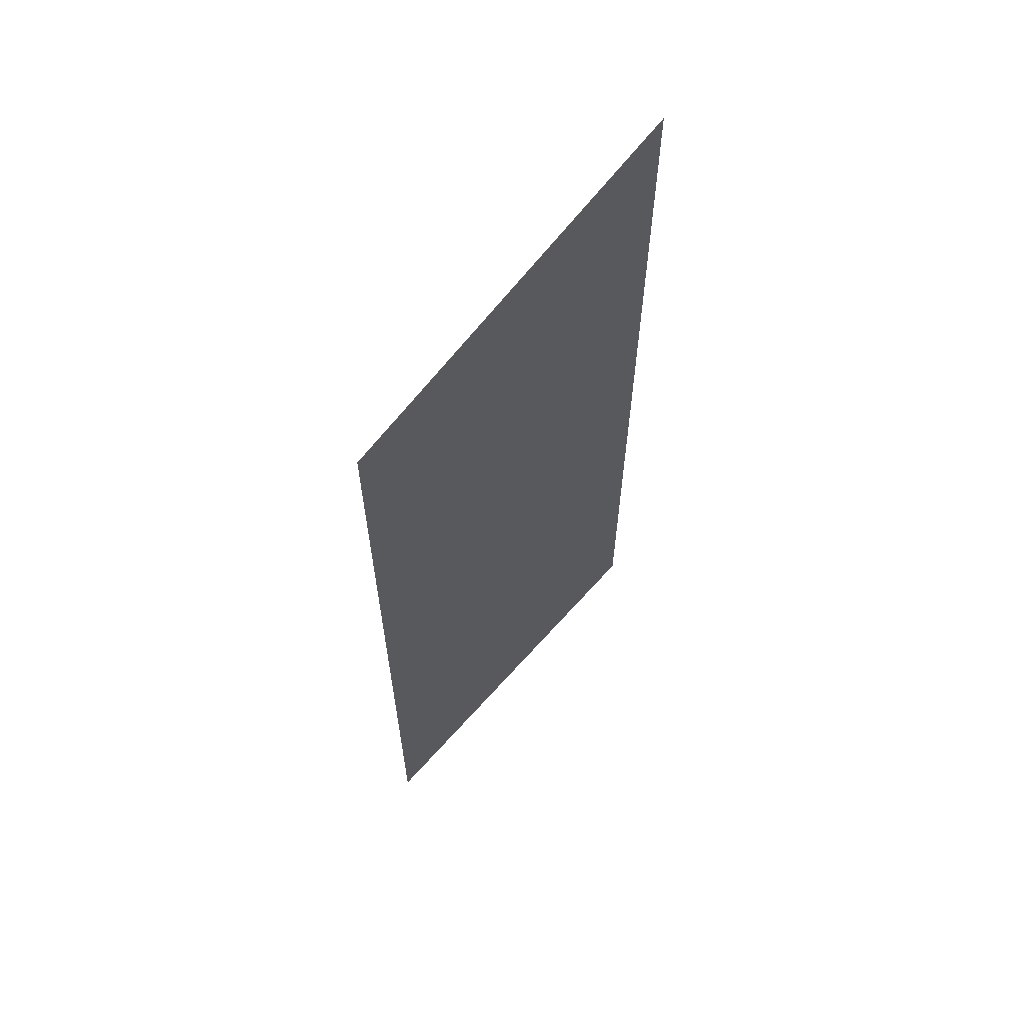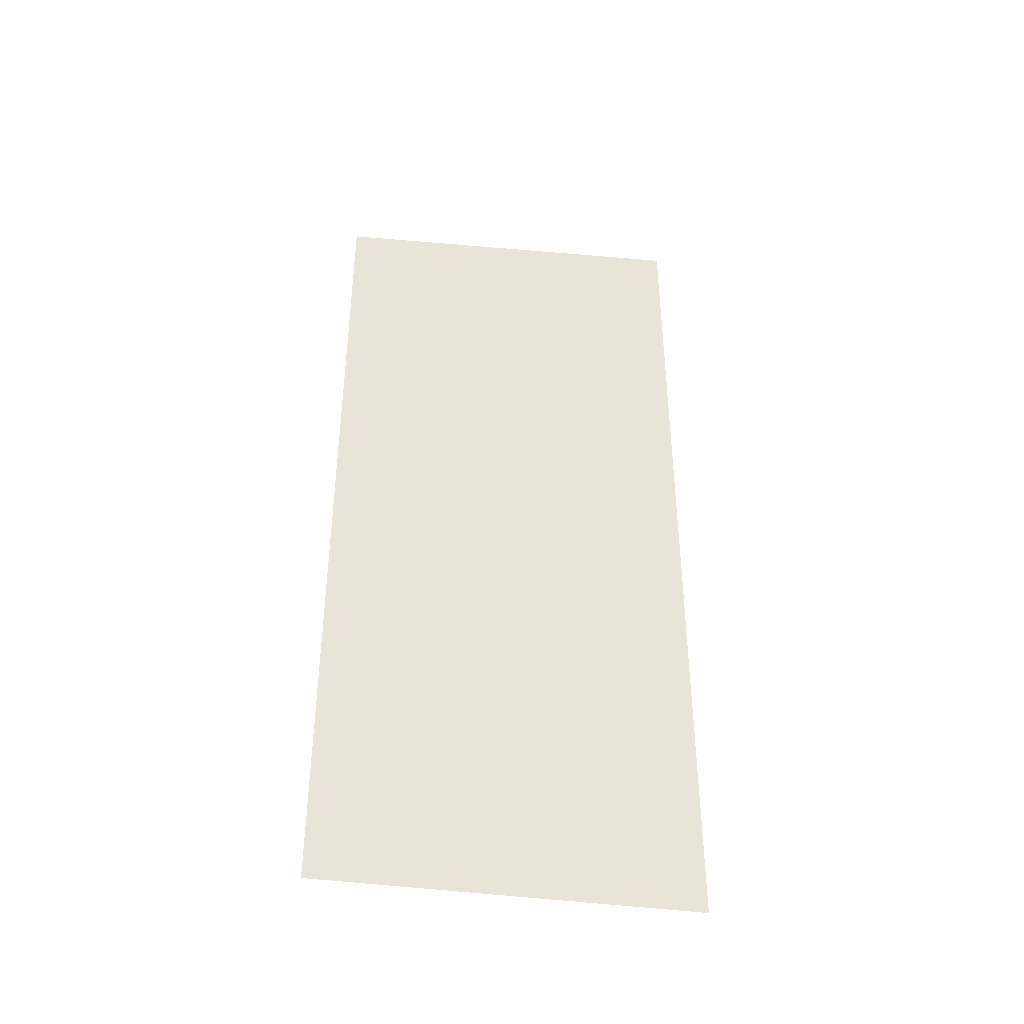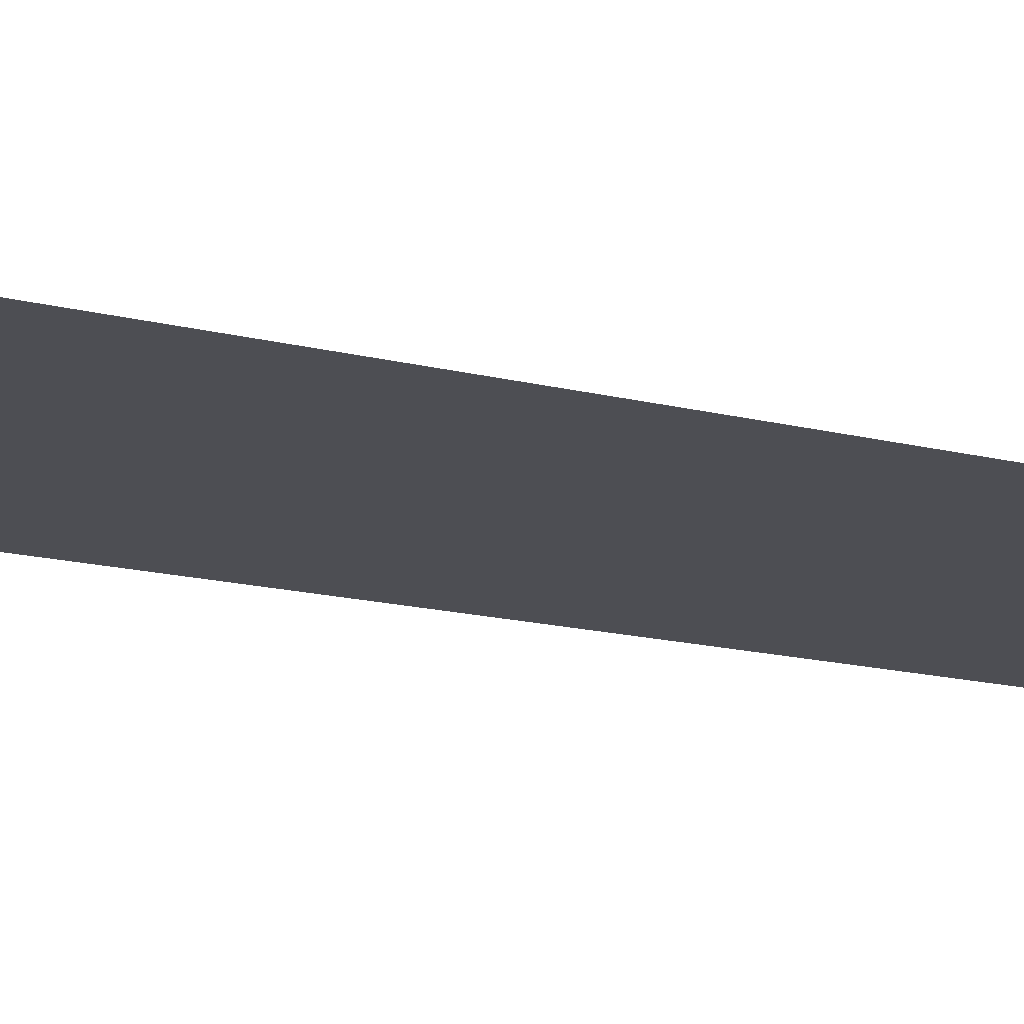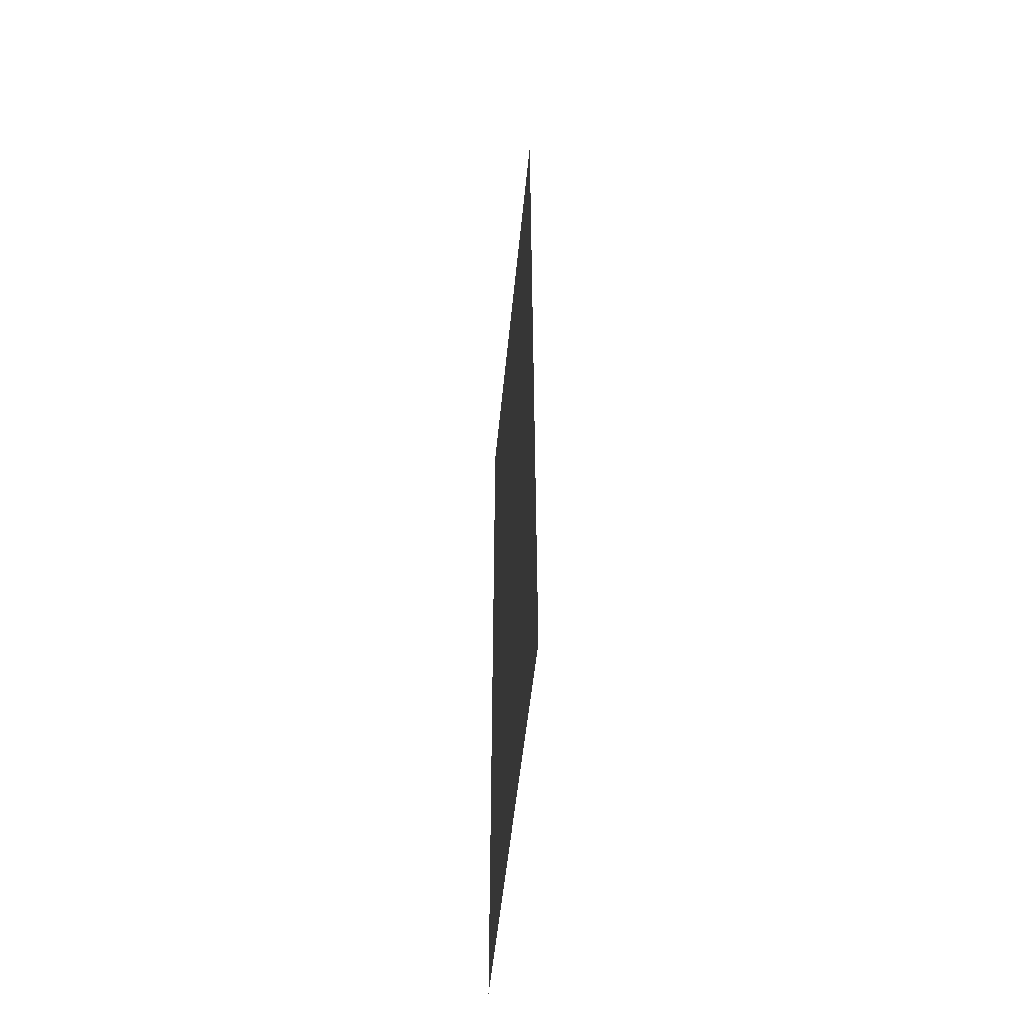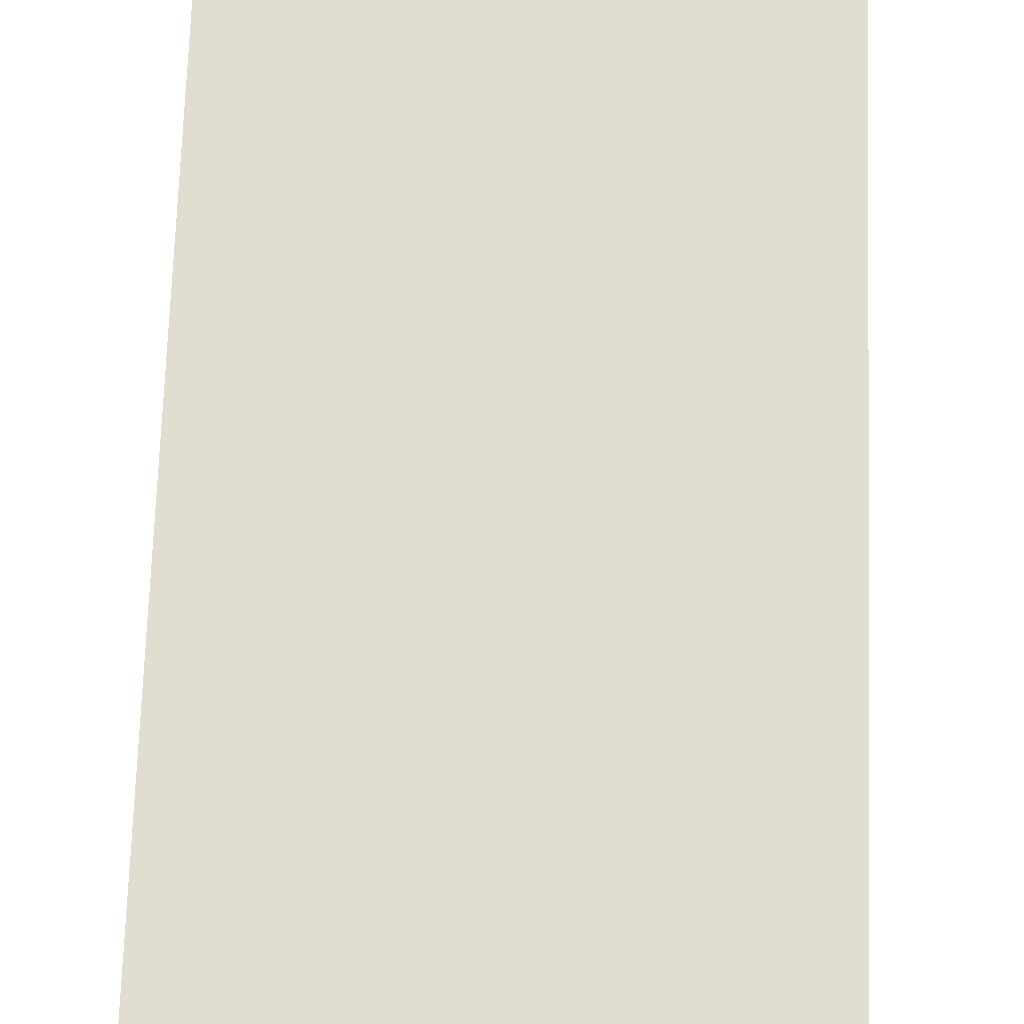
<metadata>
{"format":"obj","ext":"obj","renderer":"f3d","projection":"perspective","resolution":1024,"background":"white","views":[{"elev":64.0,"azim":-47.0,"up":"+Z"},{"elev":-42.8,"azim":-18.7,"up":"+Z"},{"elev":-17.4,"azim":64.0,"up":"+Y"},{"elev":-54.3,"azim":83.6,"up":"+Z"},{"elev":68.9,"azim":1.9,"up":"+Y"}]}
</metadata>
<code>
v 0.3627 -0.0125 0.4283
v 0.3545 -0.0125 0.4282
v 0.3503 -0.0125 0.4283
v 0.3627 -0.0125 0.4283
v 0.3584 -0.0125 0.4278
v 0.3545 -0.0125 0.4282
v 0.3627 -0.0125 0.4283
v 0.3622 -0.0125 0.4272
v 0.3584 -0.0125 0.4278
v 0.3503 -0.0125 0.4283
v 0.3545 -0.0125 0.4282
v 0.3584 -0.0125 0.4278
v 0.3622 -0.0125 0.4272
v 0.3028 -0.0125 0.3983
v 0.2911 -0.0125 0.3939
v 0.2953 -0.0125 0.3833
v 0.3028 -0.0125 0.3983
v 0.2703 -0.0125 0.3983
v 0.2911 -0.0125 0.3939
v 0.2953 -0.0125 0.3833
v 0.2911 -0.0125 0.3939
v 0.2703 -0.0125 0.3983
v 0.03279 -0.0125 0.3983
v 0.04011 -0.0125 0.3939
v 0.02528 -0.0125 0.3833
v 0.03279 -0.0125 0.3983
v 0.06528 -0.0125 0.3983
v 0.04011 -0.0125 0.3939
v 0.02528 -0.0125 0.3833
v 0.04011 -0.0125 0.3939
v 0.06528 -0.0125 0.3983
v 0.3403 -0.0125 0.3433
v 0.3286 -0.0125 0.3389
v 0.3328 -0.0125 0.3283
v 0.3403 -0.0125 0.3433
v 0.3078 -0.0125 0.3433
v 0.3286 -0.0125 0.3389
v 0.3328 -0.0125 0.3283
v 0.3286 -0.0125 0.3389
v 0.3078 -0.0125 0.3433
v 0.2603 -0.0125 0.3133
v 0.2486 -0.0125 0.3089
v 0.2528 -0.0125 0.2983
v 0.2603 -0.0125 0.3133
v 0.2278 -0.0125 0.3133
v 0.2486 -0.0125 0.3089
v 0.2528 -0.0125 0.2983
v 0.2486 -0.0125 0.3089
v 0.2278 -0.0125 0.3133
v 0.005284 -0.0125 0.3433
v 0.017 -0.0125 0.3477
v 0.01278 -0.0125 0.3583
v 0.005284 -0.0125 0.3433
v 0.03778 -0.0125 0.3433
v 0.017 -0.0125 0.3477
v 0.01278 -0.0125 0.3583
v 0.017 -0.0125 0.3477
v 0.03778 -0.0125 0.3433
v 0.2328 -0.0125 0.2583
v 0.2255 -0.0125 0.2627
v 0.2403 -0.0125 0.2733
v 0.2328 -0.0125 0.2583
v 0.2003 -0.0125 0.2583
v 0.2255 -0.0125 0.2627
v 0.2403 -0.0125 0.2733
v 0.2255 -0.0125 0.2627
v 0.2003 -0.0125 0.2583
v 0.2828 -0.0125 0.2283
v 0.2755 -0.0125 0.2327
v 0.2903 -0.0125 0.2433
v 0.2828 -0.0125 0.2283
v 0.2503 -0.0125 0.2283
v 0.2755 -0.0125 0.2327
v 0.2903 -0.0125 0.2433
v 0.2755 -0.0125 0.2327
v 0.2503 -0.0125 0.2283
v 0.3654 -0.0125 0.9753
v -0.00031 -0.0125 0.8763
v 0.01528 -0.0125 0.4283
v 0.3503 -0.0125 0.4283
v 0.3654 -0.0125 0.9753
v 0.3503 -0.0125 0.4283
v 0.3627 -0.0125 0.4283
v 0.3654 -0.0125 0.9753
v 0.3627 -0.0125 0.4283
v 0.3655 -0.0125 0.4263
v 0.3622 -0.0125 0.4272
v 0.3655 -0.0125 0.4263
v 0.3627 -0.0125 0.4283
v -0.00031 -0.0125 0.4266
v 0.01528 -0.0125 0.4283
v -0.00031 -0.0125 0.8763
v 0.03778 -0.0125 0.3433
v 0.06528 -0.0125 0.3983
v 0.02528 -0.0125 0.3833
v 0.01278 -0.0125 0.3583
v 0.03778 -0.0125 0.3433
v 0.2953 -0.0125 0.3833
v 0.2703 -0.0125 0.3983
v 0.06528 -0.0125 0.3983
v 0.03778 -0.0125 0.3433
v 0.2878 -0.0125 0.3683
v 0.2953 -0.0125 0.3833
v 0.03778 -0.0125 0.3433
v 0.3078 -0.0125 0.3433
v 0.2878 -0.0125 0.3683
v 0.3078 -0.0125 0.3433
v 0.3403 -0.0125 0.3433
v 0.3528 -0.0125 0.3683
v 0.2878 -0.0125 0.3683
v 0.2278 -0.0125 0.3133
v -0.00031 -0.0125 0.3133
v -0.00031 -0.0125 0.2583
v 0.2003 -0.0125 0.2583
v 0.2278 -0.0125 0.3133
v 0.2003 -0.0125 0.2583
v 0.2403 -0.0125 0.2733
v 0.2528 -0.0125 0.2983
v -0.00031 -0.0125 0.04752
v 0.2503 -0.0125 0.2283
v -0.00031 -0.0125 0.2283
v -0.00031 -0.0125 0.04752
v 0.3654 -0.0125 0.08493
v 0.2828 -0.0125 0.2283
v 0.2503 -0.0125 0.2283
v 0.3654 -0.0125 0.08493
v 0.3654 -0.0125 0.3936
v 0.3528 -0.0125 0.3683
v 0.3654 -0.0125 0.08493
v 0.3528 -0.0125 0.3683
v 0.3403 -0.0125 0.3433
v 0.3654 -0.0125 0.08493
v 0.3403 -0.0125 0.3433
v 0.3328 -0.0125 0.3283
v 0.3654 -0.0125 0.08493
v 0.3328 -0.0125 0.3283
v 0.2903 -0.0125 0.2433
v 0.3654 -0.0125 0.08493
v 0.2903 -0.0125 0.2433
v 0.2828 -0.0125 0.2283
v 0.01528 -0.0125 0.4283
v -0.00031 -0.0125 0.4266
v -0.00031 -0.0125 0.3133
v 0.005285 -0.0125 0.3433
v 0.01528 -0.0125 0.4283
v 0.005285 -0.0125 0.3433
v 0.01278 -0.0125 0.3583
v 0.01528 -0.0125 0.4283
v 0.01278 -0.0125 0.3583
v 0.02528 -0.0125 0.3833
v 0.01528 -0.0125 0.4283
v 0.02528 -0.0125 0.3833
v 0.03279 -0.0125 0.3983
v 0.01528 -0.0125 0.4283
v 0.03279 -0.0125 0.3983
v 0.06528 -0.0125 0.3983
v 0.01528 -0.0125 0.4283
v 0.06528 -0.0125 0.3983
v 0.2703 -0.0125 0.3983
v 0.3503 -0.0125 0.4283
v 0.3503 -0.0125 0.4283
v 0.2703 -0.0125 0.3983
v 0.3028 -0.0125 0.3983
v 0.3503 -0.0125 0.4283
v 0.3028 -0.0125 0.3983
v 0.2953 -0.0125 0.3833
v 0.3622 -0.0125 0.4272
v 0.2953 -0.0125 0.3833
v 0.3654 -0.0125 0.3936
v 0.3655 -0.0125 0.4263
v 0.3622 -0.0125 0.4272
v 0.2953 -0.0125 0.3833
v 0.2878 -0.0125 0.3683
v 0.3528 -0.0125 0.3683
v 0.3654 -0.0125 0.3936
v 0.2278 -0.0125 0.3133
v 0.03778 -0.0125 0.3433
v 0.005285 -0.0125 0.3433
v -0.00031 -0.0125 0.3133
v 0.2278 -0.0125 0.3133
v 0.2603 -0.0125 0.3133
v 0.3078 -0.0125 0.3433
v 0.03778 -0.0125 0.3433
v 0.2528 -0.0125 0.2983
v 0.3328 -0.0125 0.3283
v 0.3078 -0.0125 0.3433
v 0.2603 -0.0125 0.3133
v 0.2528 -0.0125 0.2983
v 0.2403 -0.0125 0.2733
v 0.2903 -0.0125 0.2433
v 0.3328 -0.0125 0.3283
v 0.2503 -0.0125 0.2283
v 0.2903 -0.0125 0.2433
v 0.2403 -0.0125 0.2733
v 0.2328 -0.0125 0.2583
v 0.2503 -0.0125 0.2283
v 0.2328 -0.0125 0.2583
v 0.2003 -0.0125 0.2583
v 0.2503 -0.0125 0.2283
v 0.2003 -0.0125 0.2583
v -0.00031 -0.0125 0.2583
v -0.00031 -0.0125 0.2283
g mesh7274959
f 1 3 2
f 4 6 5
f 7 9 8
g mesh7274961
f 10 12 11
f 12 10 13
g mesh7274963
f 14 15 16
f 17 18 19
g mesh7274965
f 20 21 22
g mesh7274967
f 23 25 24
f 26 28 27
g mesh7274969
f 29 31 30
g mesh7274971
f 32 33 34
f 35 36 37
g mesh7274973
f 38 39 40
g mesh7274975
f 41 42 43
f 44 45 46
g mesh7274977
f 47 48 49
g mesh7274979
f 50 51 52
f 53 54 55
g mesh7274981
f 56 57 58
g mesh7274983
f 59 61 60
f 62 64 63
g mesh7274985
f 65 67 66
g mesh7274987
f 68 70 69
f 71 73 72
g mesh7274989
f 74 76 75
f 77 78 79
f 79 80 77
f 81 82 83
f 84 85 86
f 87 88 89
f 90 91 92
f 93 94 95
f 95 96 93
f 97 98 99
f 99 100 97
f 101 102 103
f 104 105 106
f 107 108 109
f 109 110 107
f 111 112 113
f 113 114 111
f 115 116 117
f 117 118 115
f 119 120 121
f 122 123 124
f 124 125 122
f 126 127 128
f 129 130 131
f 132 133 134
f 135 136 137
f 138 139 140
f 141 142 143
f 143 144 141
f 145 146 147
f 148 149 150
f 151 152 153
f 154 155 156
f 157 158 159
f 159 160 157
f 161 162 163
f 164 165 166
f 166 167 164
f 168 169 170
f 170 171 168
f 172 173 174
f 174 175 172
f 176 177 178
f 178 179 176
f 180 181 182
f 182 183 180
f 184 185 186
f 186 187 184
f 188 189 190
f 190 191 188
f 192 193 194
f 194 195 192
f 196 197 198
f 199 200 201
f 201 202 199

</code>
